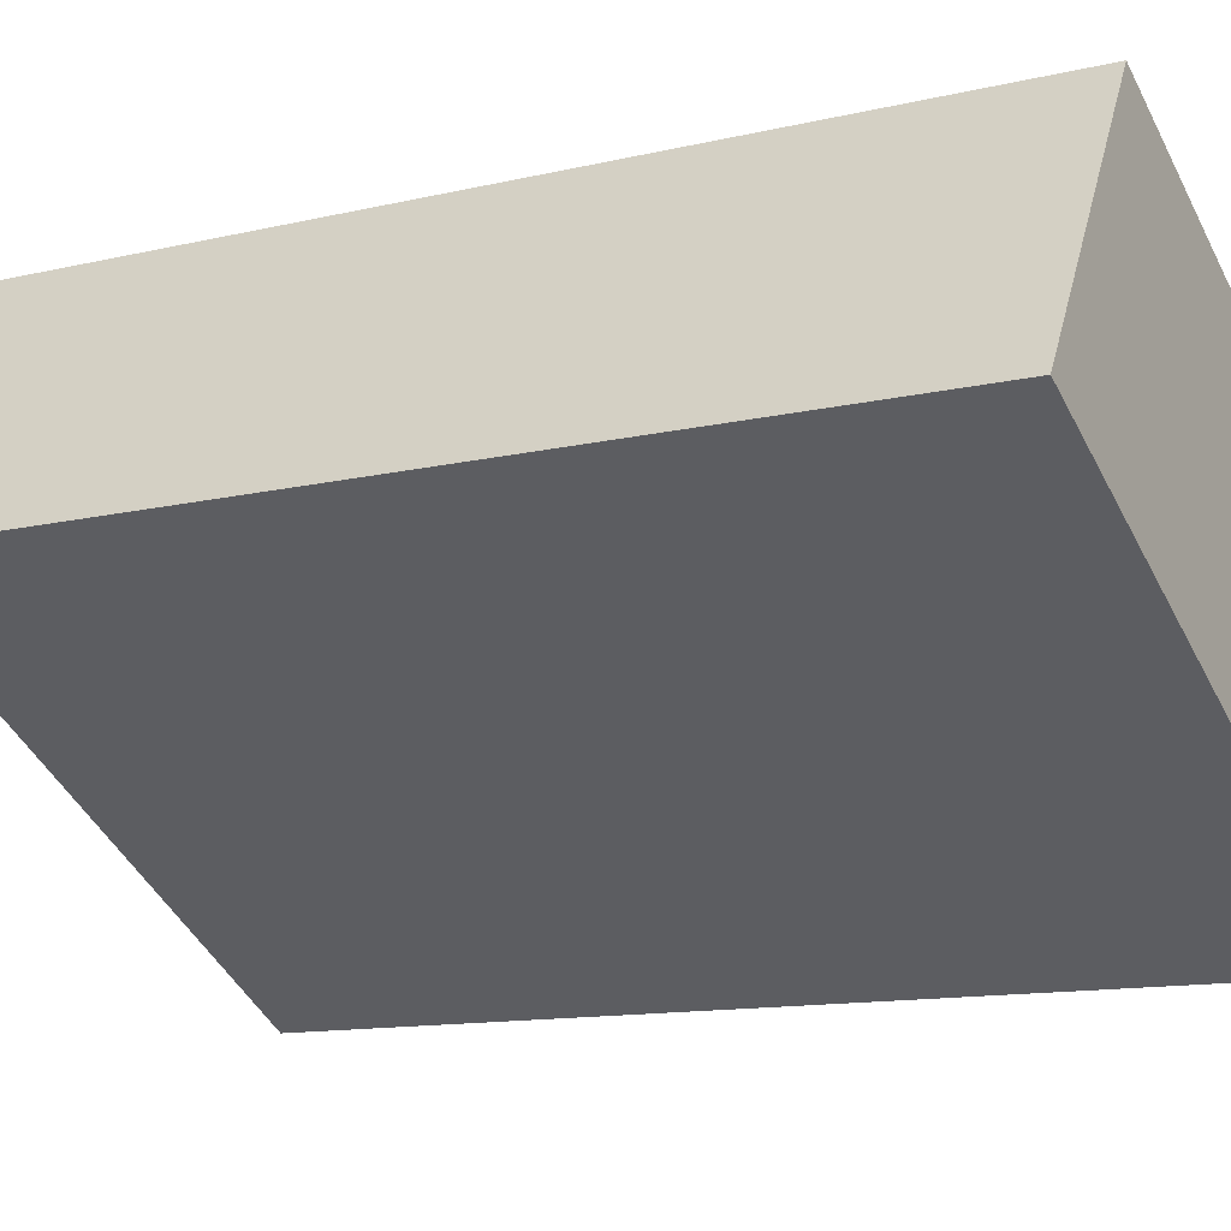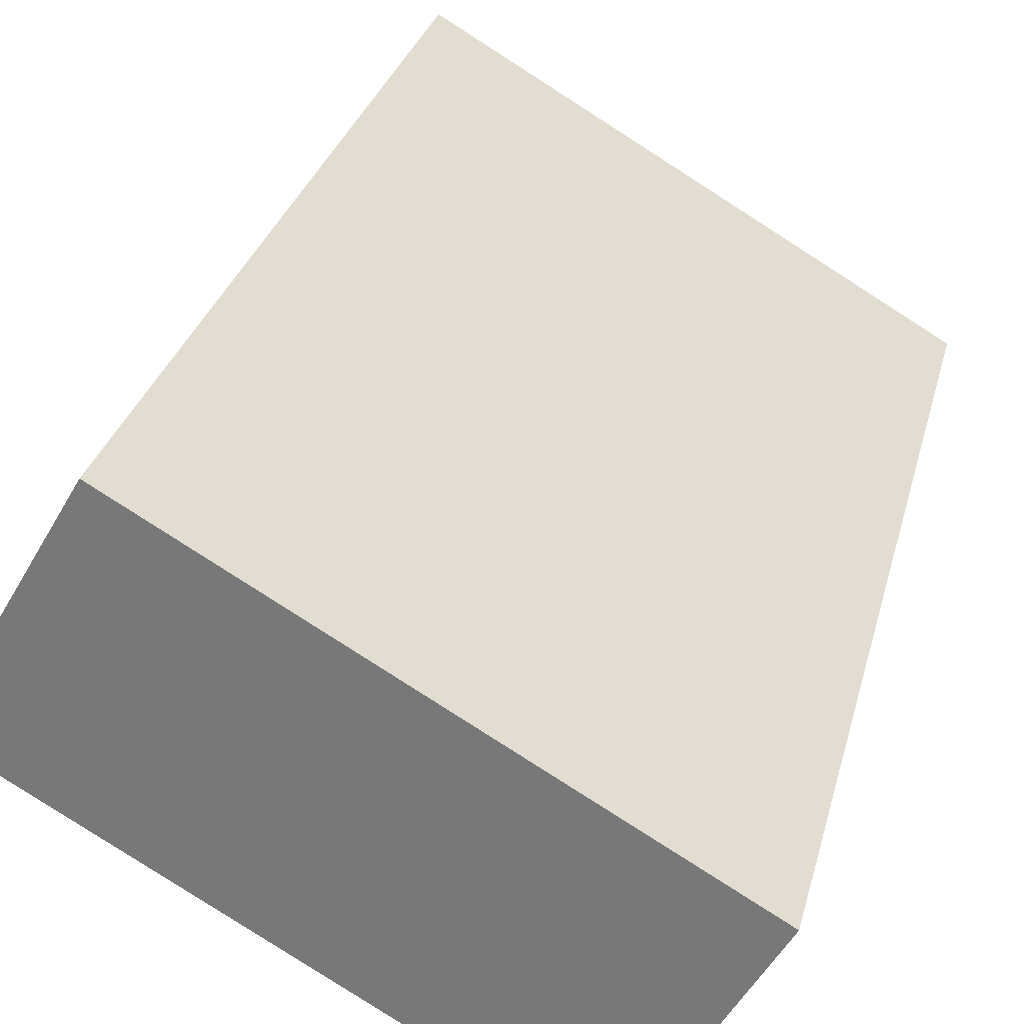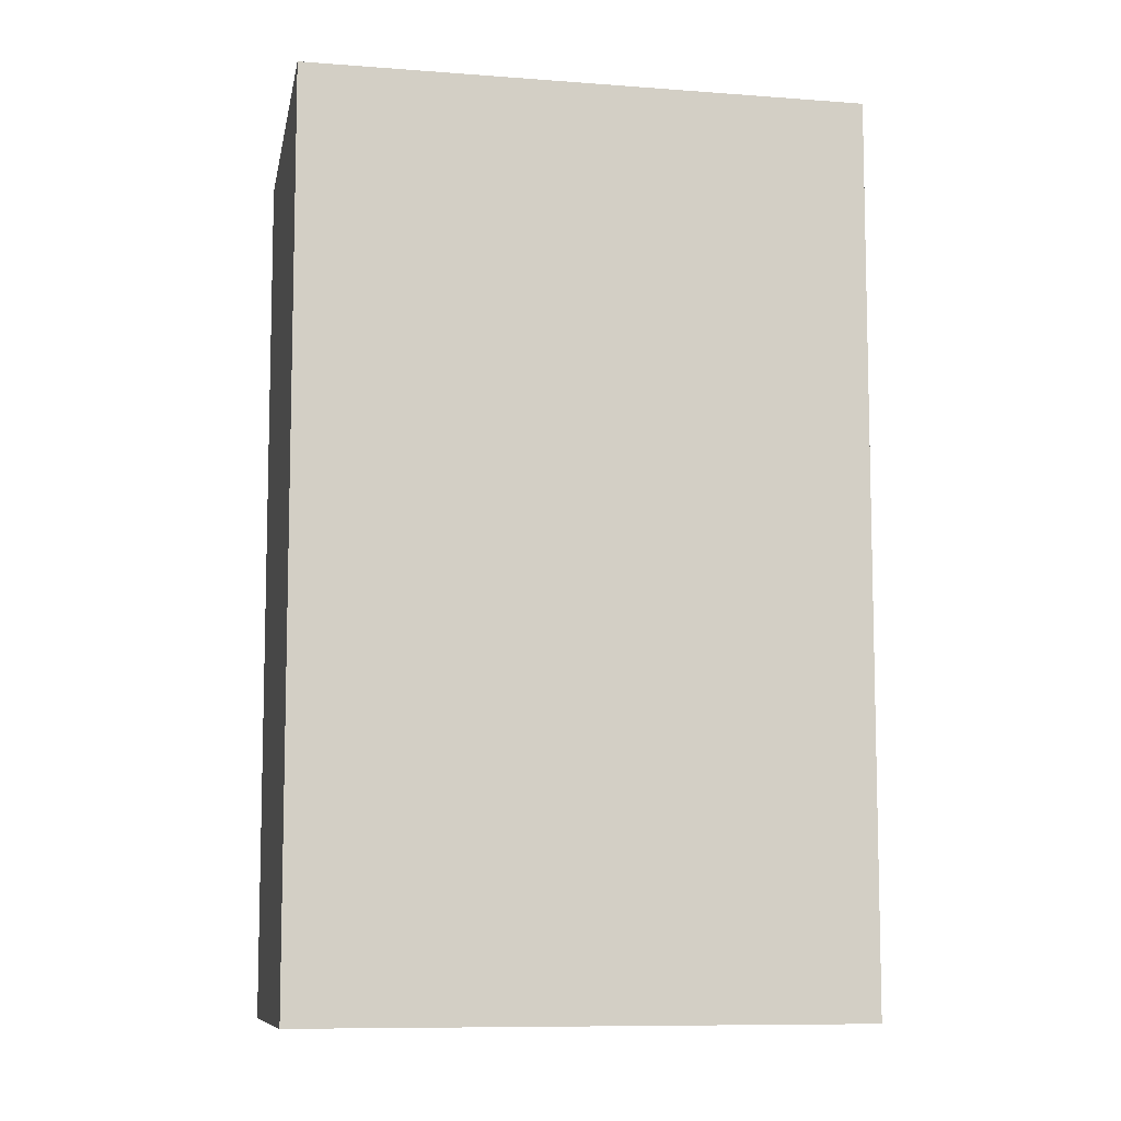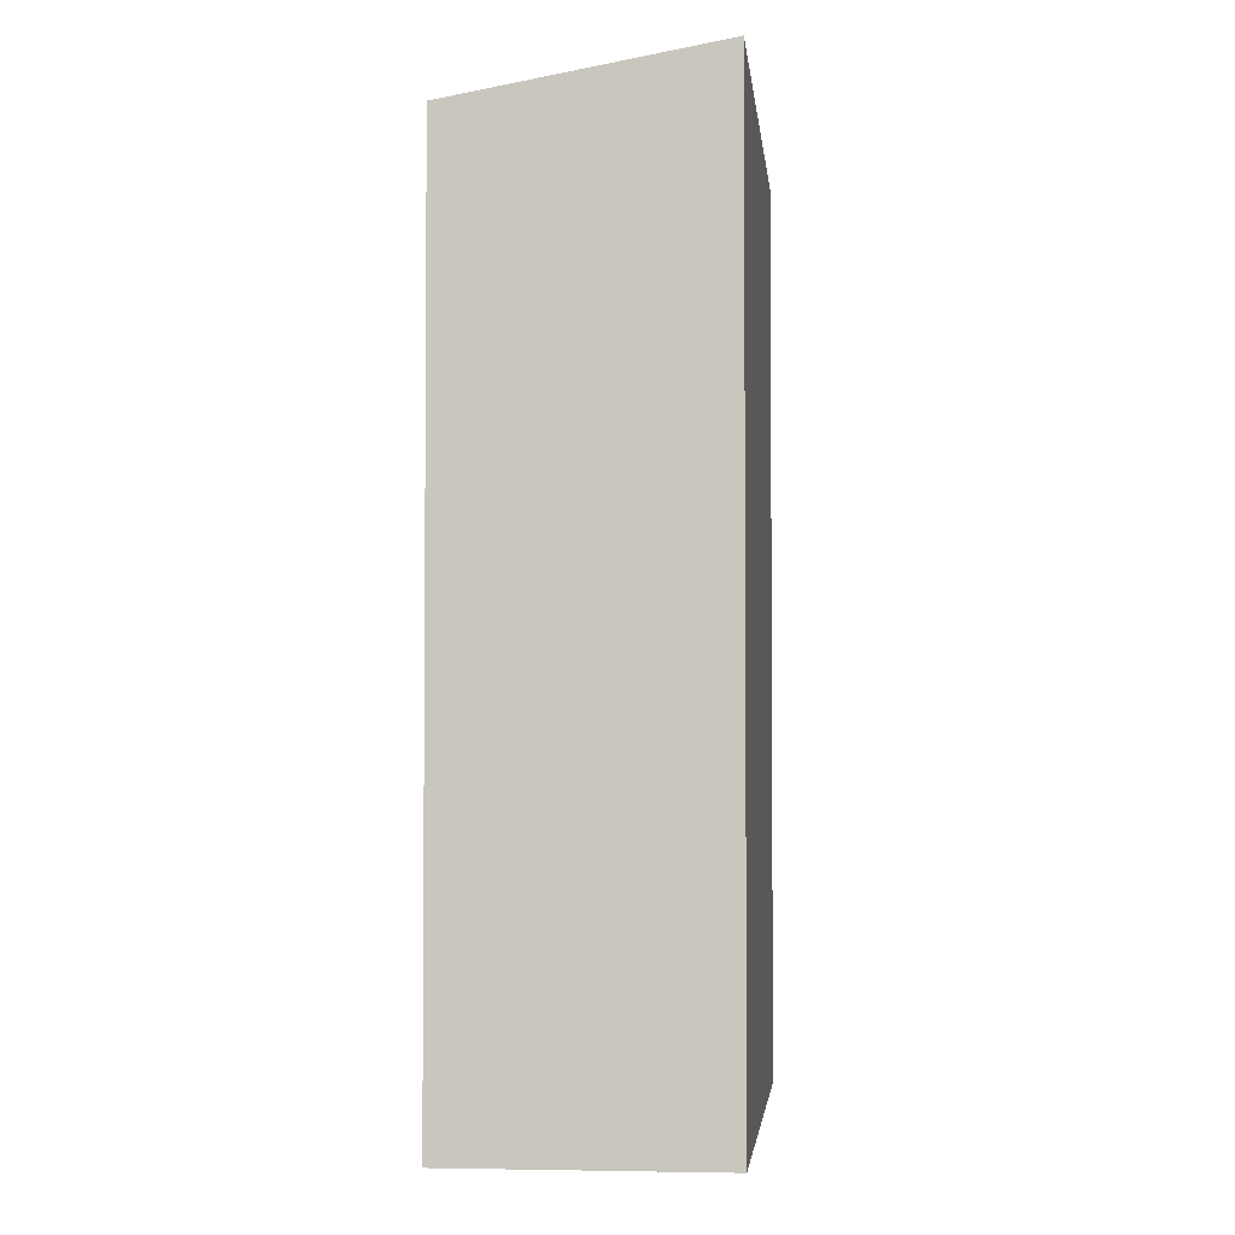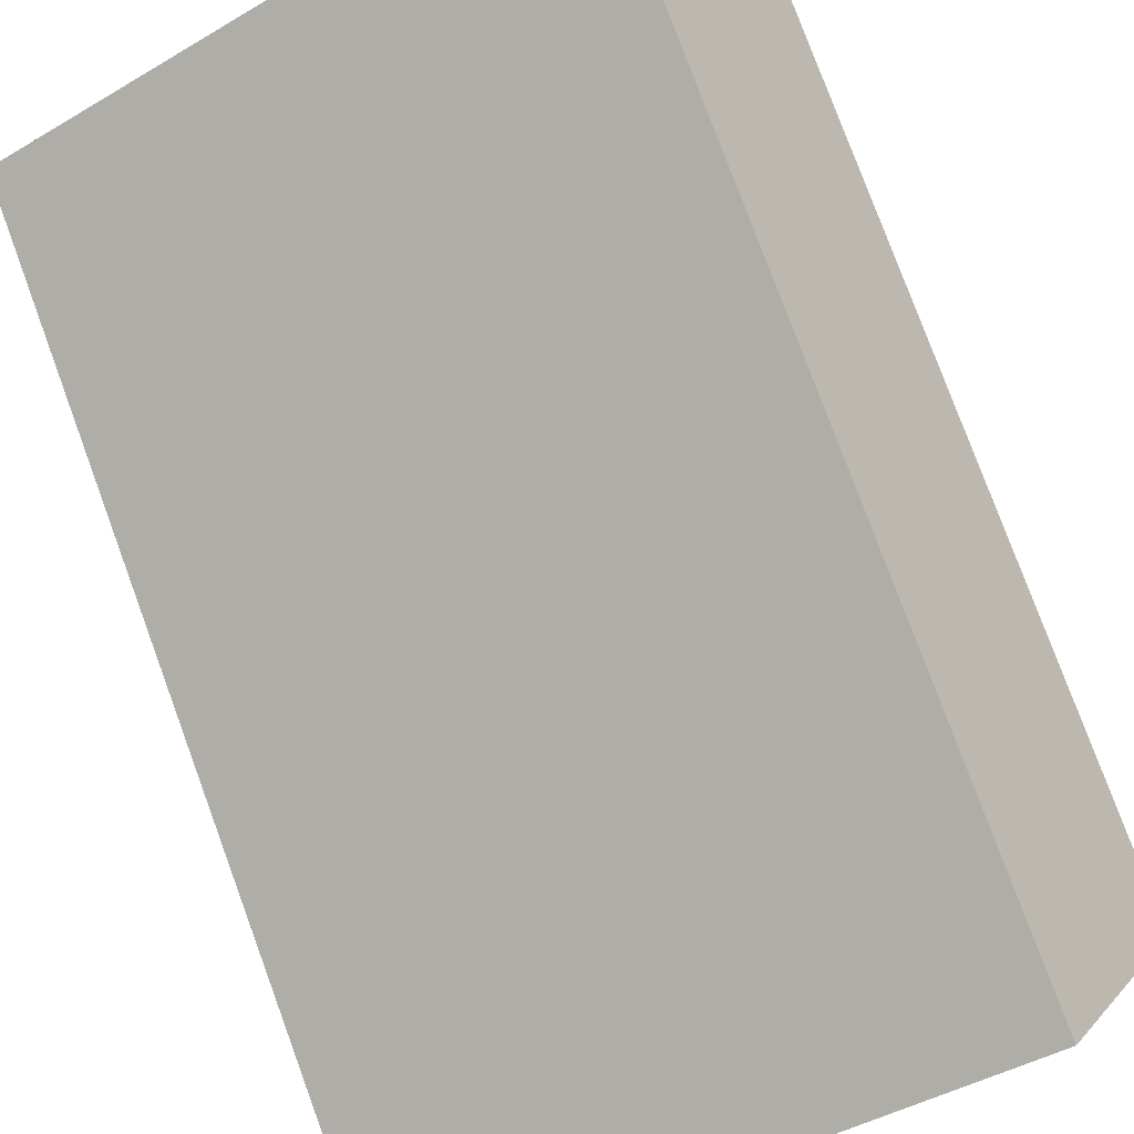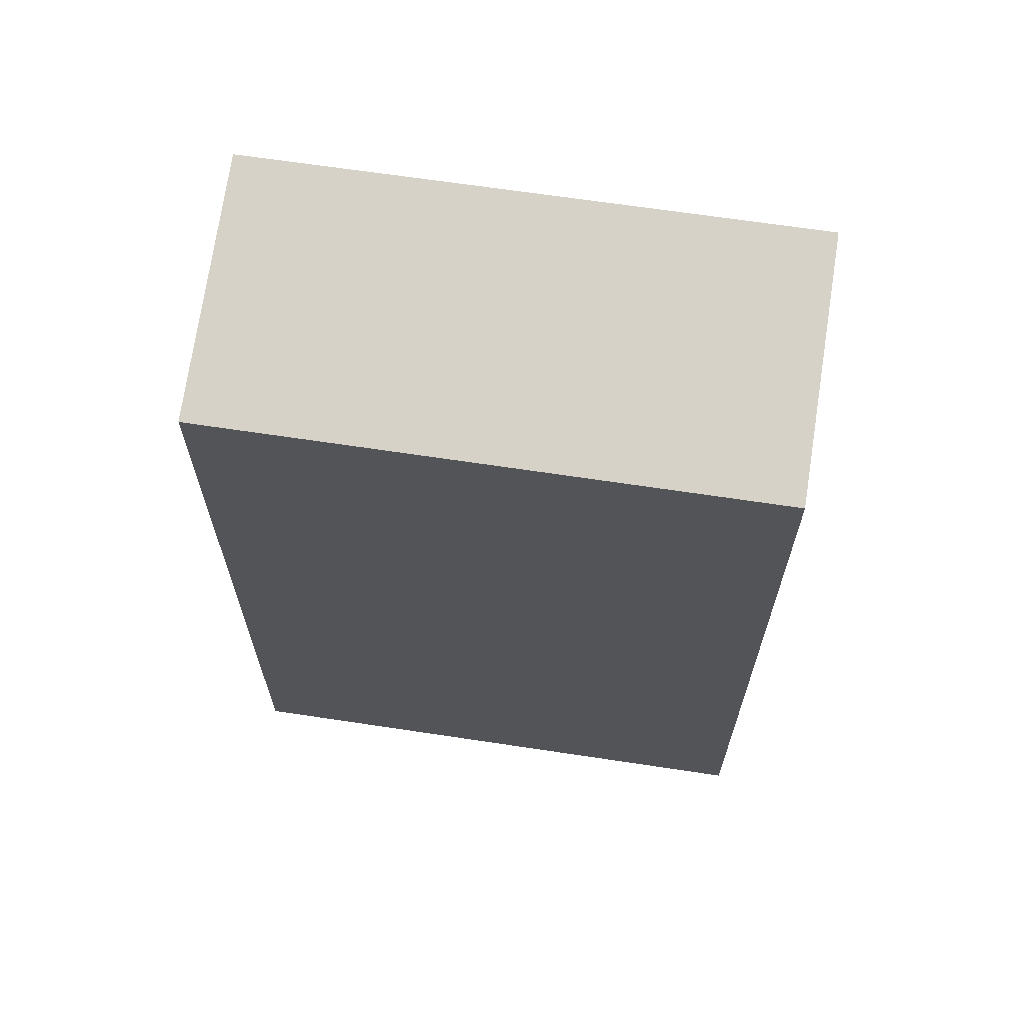
<metadata>
{"format":"obj","ext":"obj","renderer":"f3d","projection":"perspective","resolution":1024,"background":"white","views":[{"elev":-11.9,"azim":-59.9,"up":"+Z"},{"elev":29.9,"azim":13.8,"up":"+Z"},{"elev":-9.0,"azim":18.1,"up":"+Y"},{"elev":-3.1,"azim":-54.6,"up":"+Y"},{"elev":78.9,"azim":159.8,"up":"+Z"},{"elev":67.0,"azim":-141.6,"up":"+Y"}]}
</metadata>
<code>
v  0 9.312 5.702e-16
v  6.708 9.817 -0.626
v  5.357 9.312 -3.067
v  1.39 9.818 2.426
v  5.357 1.878e-16 -3.067
v  0 0 0
v  1.39 -1.485e-16 2.426
v  6.708 3.833e-17 -0.626
g defaultobject
f 1 2 3
f 2 1 4
f 5 1 3
f 1 5 6
f 1 7 4
f 7 1 6
f 7 2 4
f 2 7 8
f 8 3 2
f 3 8 5
f 8 6 5
f 6 8 7

</code>
